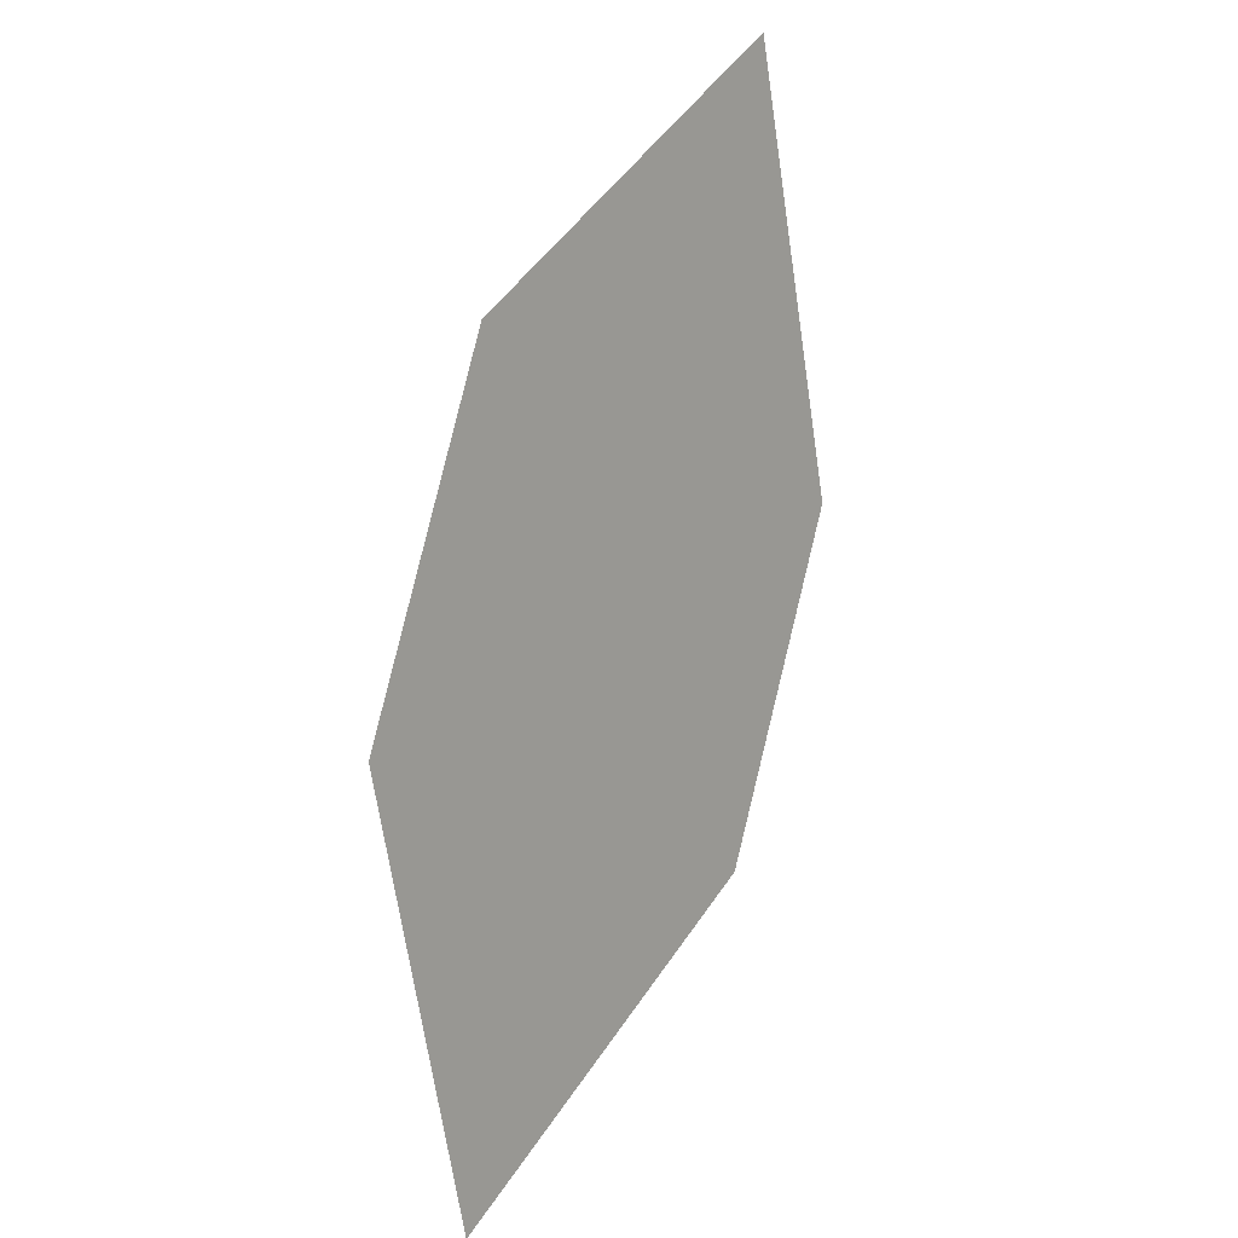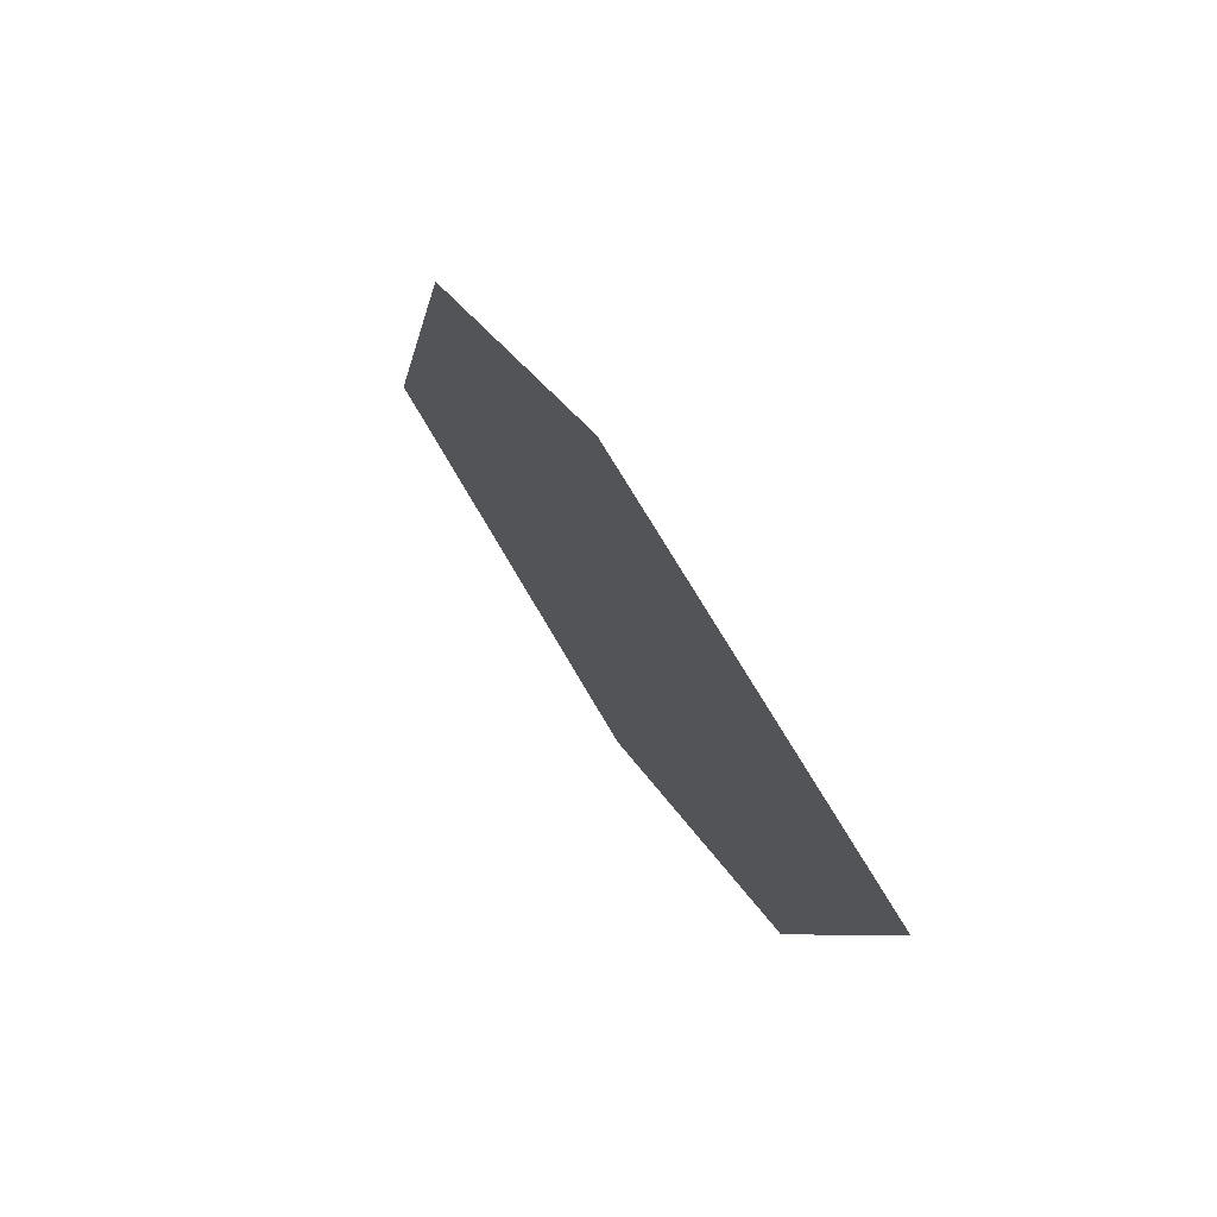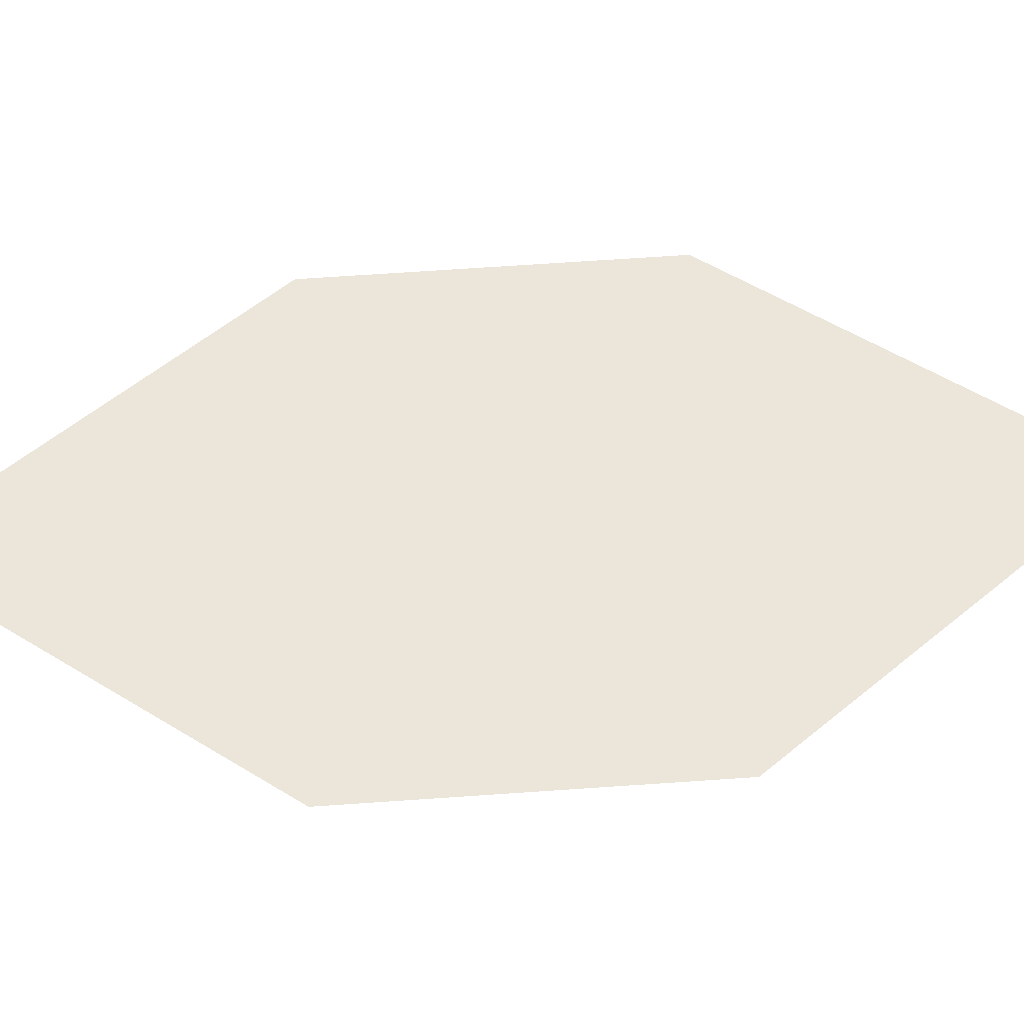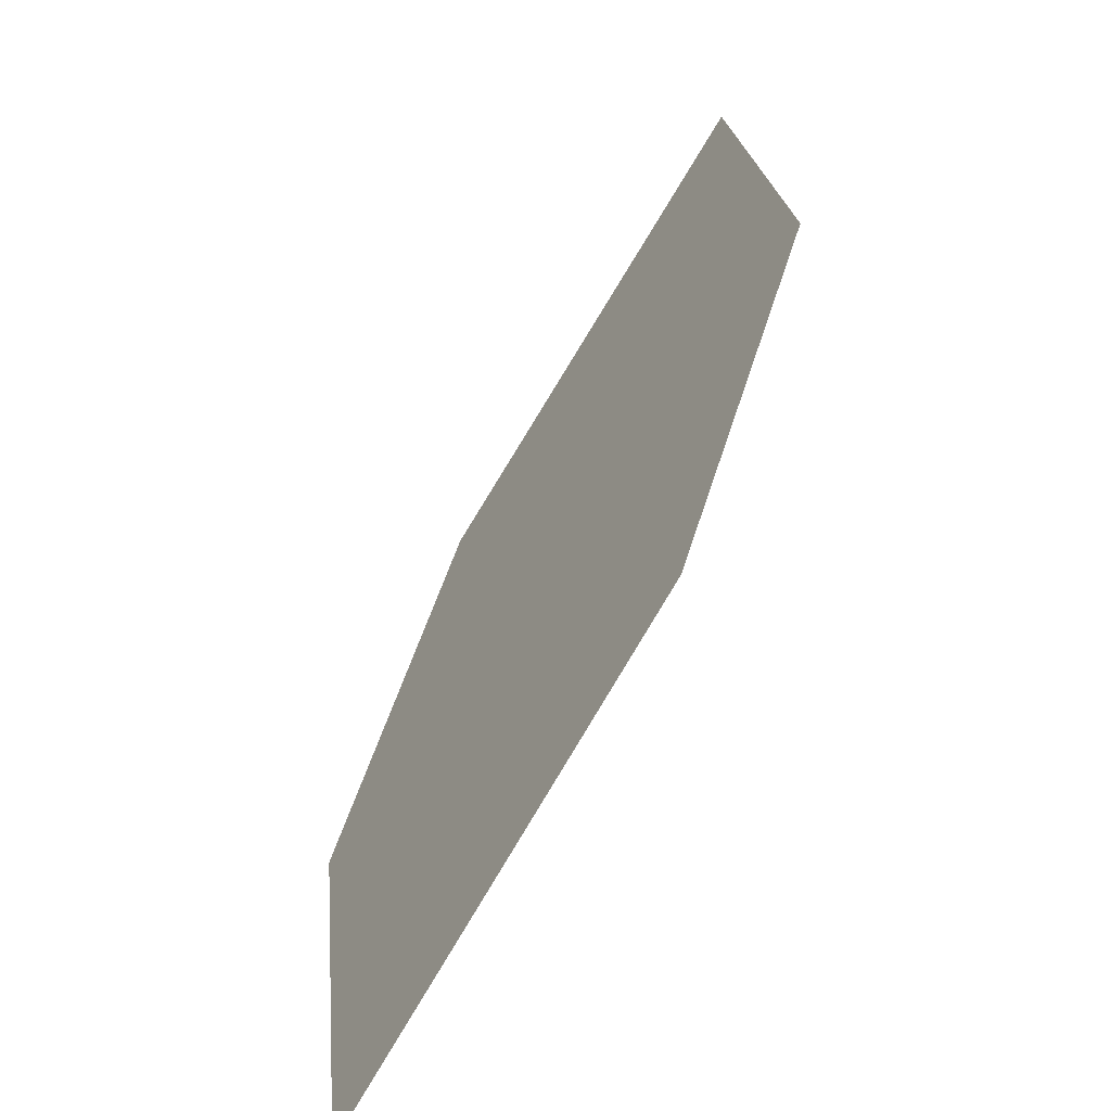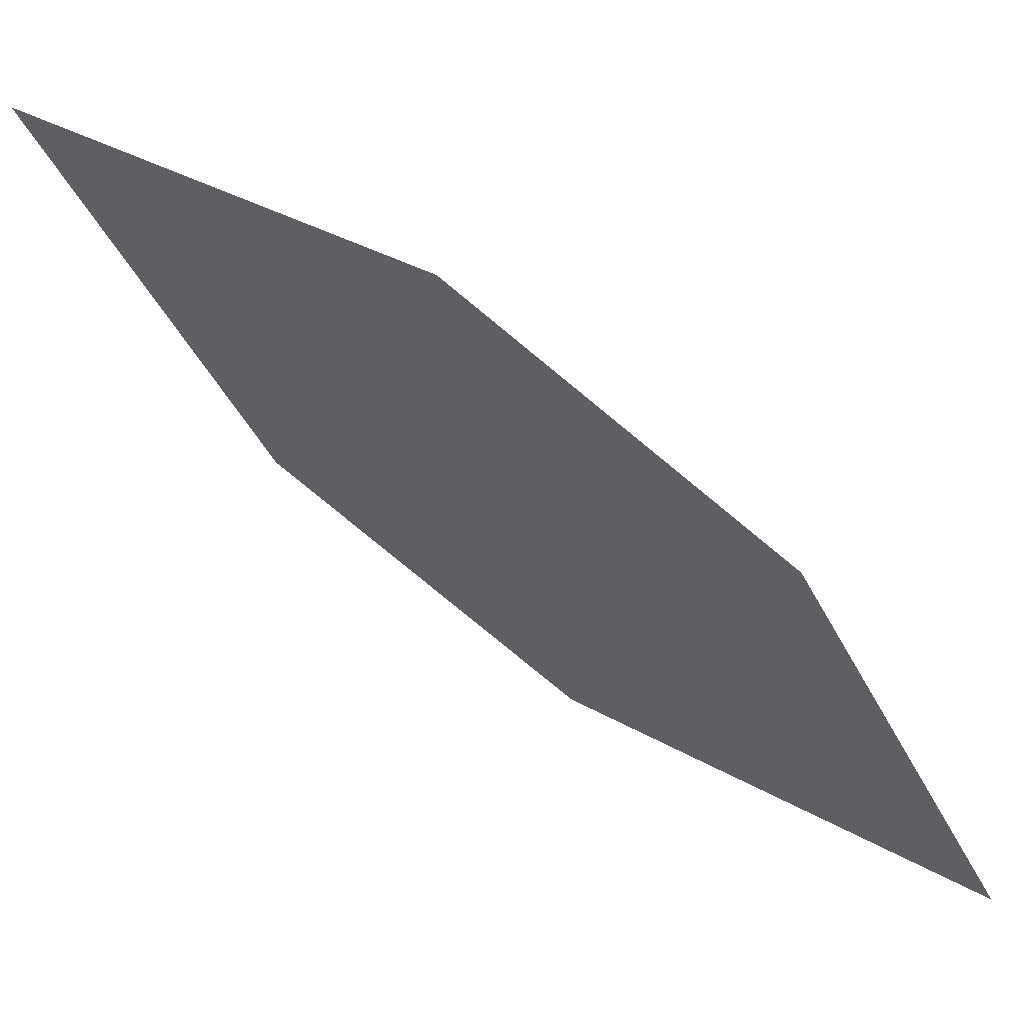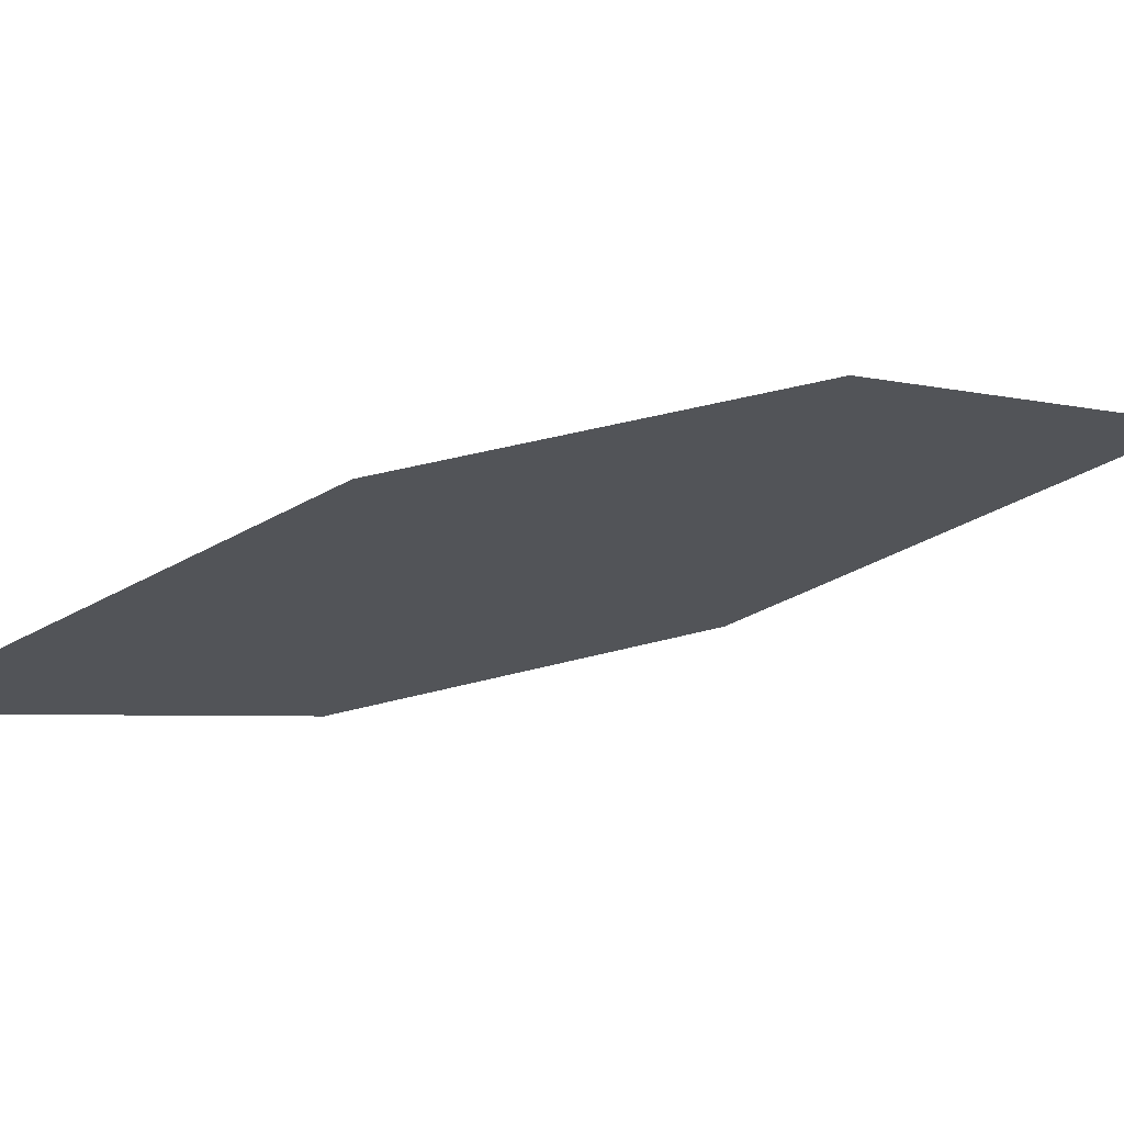
<metadata>
{"format":"obj","ext":"obj","renderer":"f3d","projection":"perspective","resolution":1024,"background":"white","views":[{"elev":-41.4,"azim":62.2,"up":"+Y"},{"elev":-32.8,"azim":-136.0,"up":"+Y"},{"elev":-66.2,"azim":56.1,"up":"+Z"},{"elev":47.0,"azim":-20.6,"up":"+Z"},{"elev":-77.5,"azim":-165.9,"up":"+Z"},{"elev":37.8,"azim":37.0,"up":"+Z"}]}
</metadata>
<code>
o leaves.050
v -0.1664 -0.07648 0.7786
v -0.2378 -0.1721 0.773
v -0.1781 -0.1188 0.802
v -0.2022 -0.09791 0.7515
v -0.226 -0.1298 0.7496
v -0.2019 -0.1507 0.8001
f 1 2 5 4
f 1 3 6 2

</code>
